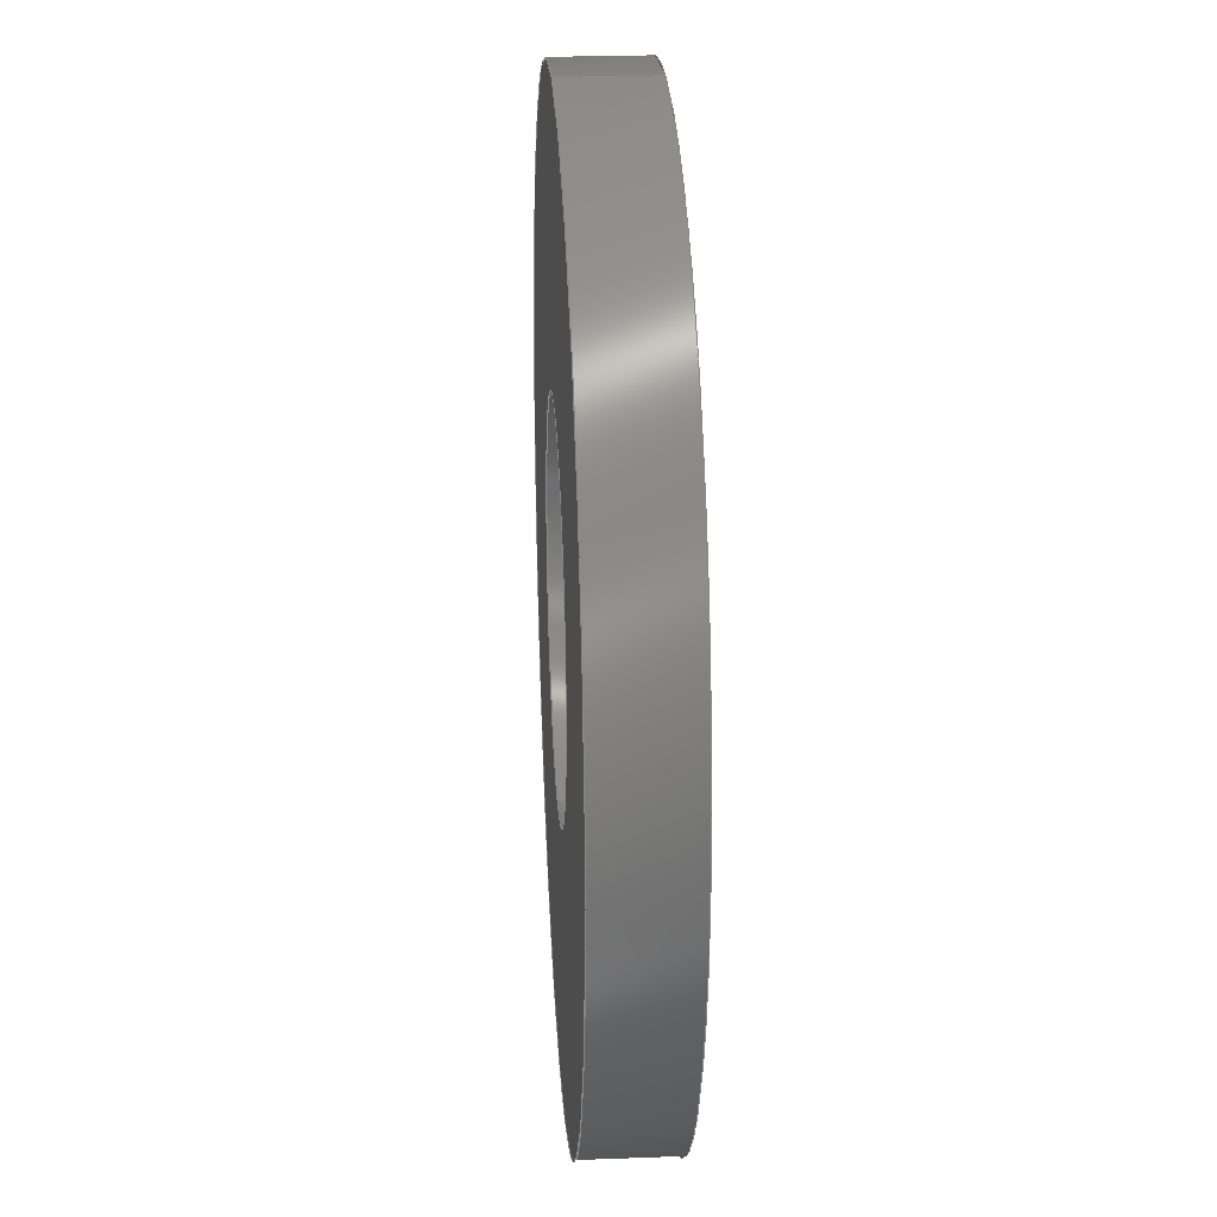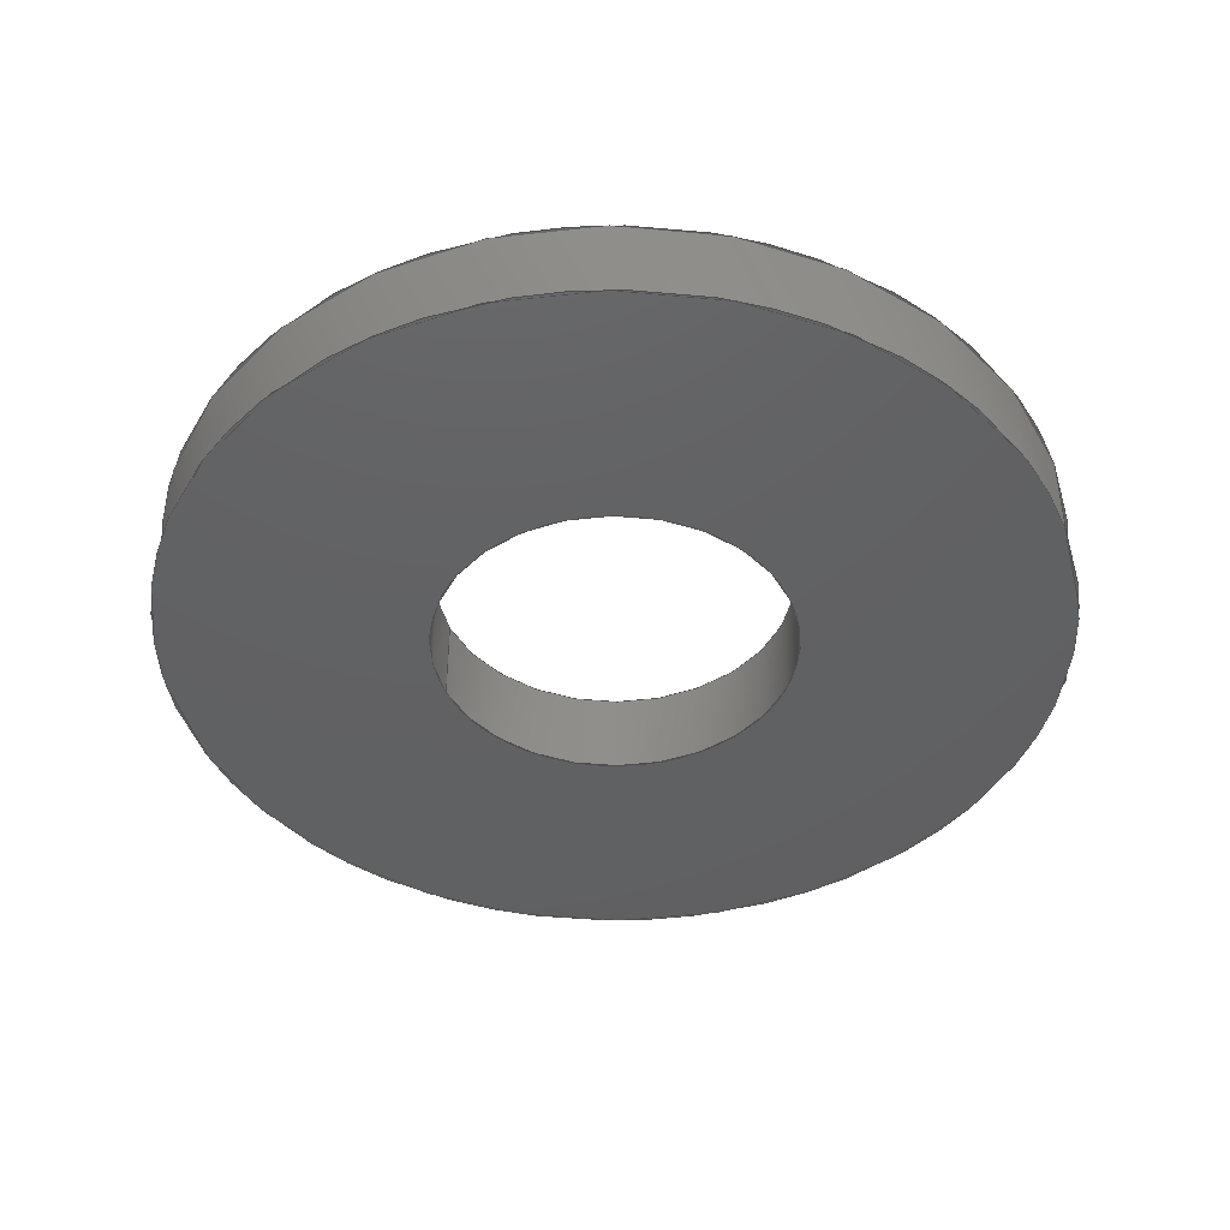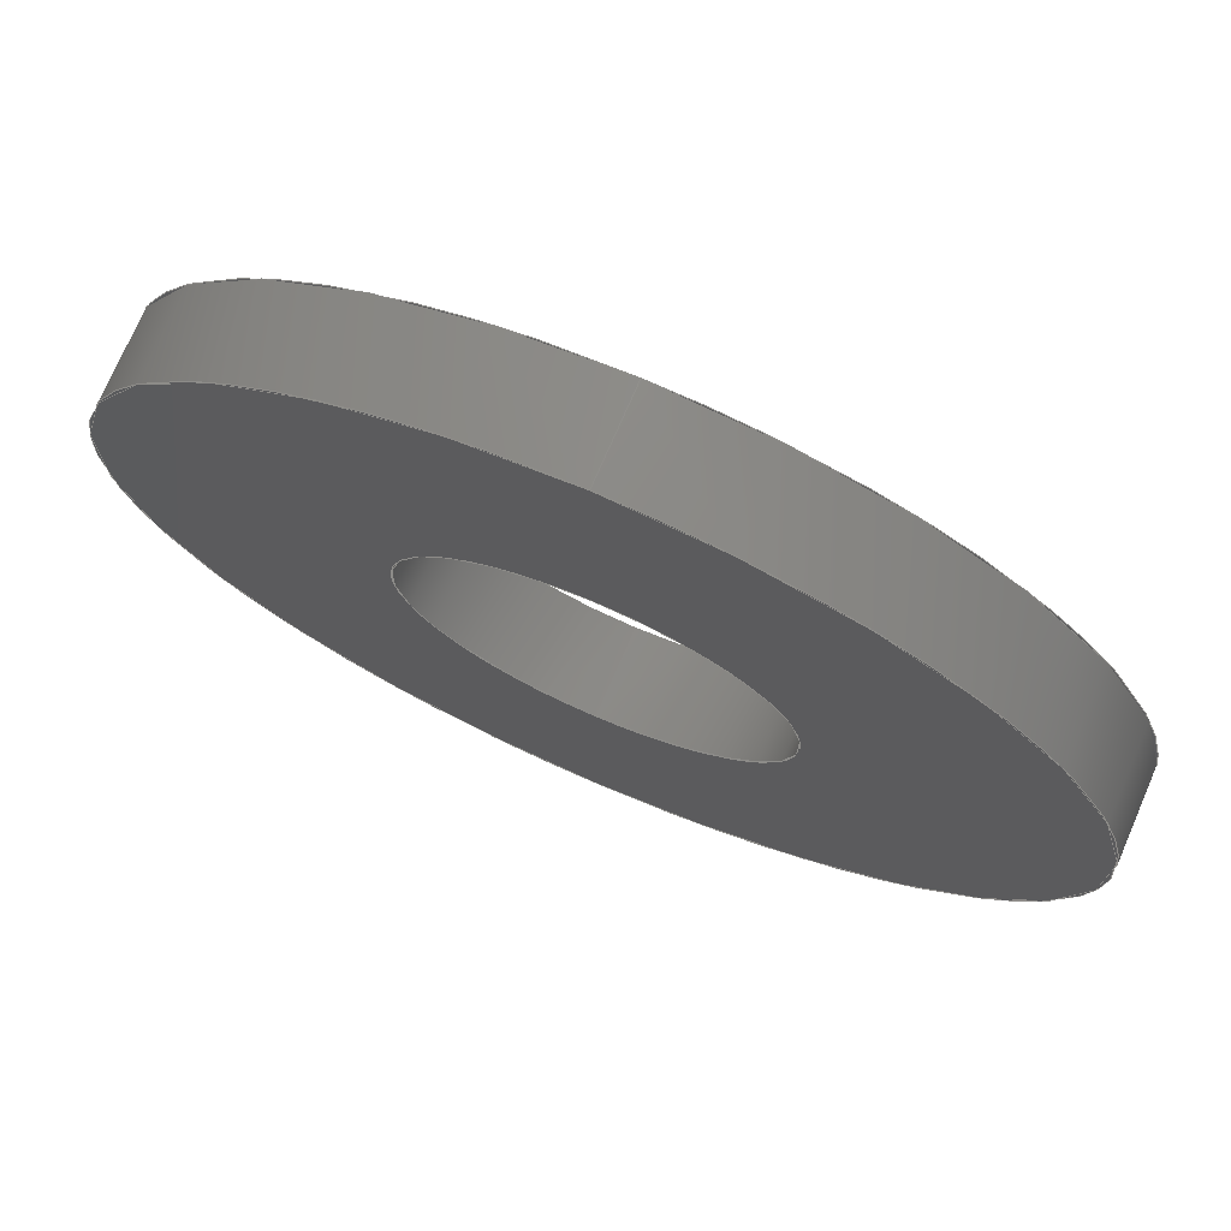
<metadata>
{"format":"iges","ext":"igs","renderer":"f3d","projection":"perspective","resolution":1024,"background":"white","views":[{"elev":25.5,"azim":86.5,"up":"+Z"},{"elev":-43.0,"azim":111.4,"up":"+Y"},{"elev":74.2,"azim":-156.6,"up":"+Z"}]}
</metadata>
<code>
SolidWorks IGES file using analytic representation for surfaces
1H,,1H;,25HBOSSdelta Assembly.SLDASM,36HWasher No 4 SAE Washer Stainless
.IGS,15HSolidWorks 2018,15HSolidWorks 2018,32,308,15,308,15,25HBOSSdelta
 Assembly.SLDASM,1,1,2HIN,50,0.125,13H1.909e+05,1e-08,
1.968e+04,5HSteve,,11,0,13H1.909e+05;
     110       1       0       0       0                        01010000
     110       0       0       1       0                               0
     110       2       0       0       0                        01010000
     110       0       0       1       0                               0
     120       3       0       0       0                        01010000
     120       0       0       1       0                               0
     126       4       0       0       0                        01010500
     126       0       0       2       0                               0
     110       6       0       0       0                        01010000
     110       0       0       1       0                               0
     126       7       0       0       0                        01010500
     126       0       0       2       0                               0
     124       9       0       0       0                        00000000
     124       0       0       3       0                               0
     100      12       0       0       0              13        01010000
     100       0       0       1       0                               0
     126      13       0       0       0                        01010500
     126       0       0       2       0                               0
     110      15       0       0       0                        01010000
     110       0       0       1       0                               0
     126      16       0       0       0                        01010500
     126       0       0       2       0                               0
     124      18       0       0       0                        00000000
     124       0       0       3       0                               0
     100      21       0       0       0              23        01010000
     100       0       0       1       0                               0
     102      22       0       0       0                        01010500
     102       0       0       1       0                               0
     102      23       0       0       0                        01010000
     102       0       0       1       0                               0
     142      24       0       0       0                        00010500
     142       0       0       1       0                               0
     144      25       0       0      94                        00000000
     144       0               1       0                               0
     110      26       0       0       0                        01010000
     110       0       0       1       0                               0
     110      27       0       0       0                        01010000
     110       0       0       1       0                               0
     120      28       0       0       0                        01010000
     120       0       0       1       0                               0
     126      29       0       0       0                        01010500
     126       0       0       2       0                               0
     124      31       0       0       0                        00000000
     124       0       0       3       0                               0
     100      34       0       0       0              43        01010000
     100       0       0       1       0                               0
     126      35       0       0       0                        01010500
     126       0       0       2       0                               0
     110      37       0       0       0                        01010000
     110       0       0       1       0                               0
     126      38       0       0       0                        01010500
     126       0       0       2       0                               0
     124      40       0       0       0                        00000000
     124       0       0       3       0                               0
     100      43       0       0       0              53        01010000
     100       0       0       1       0                               0
     126      44       0       0       0                        01010500
     126       0       0       2       0                               0
     110      46       0       0       0                        01010000
     110       0       0       1       0                               0
     102      47       0       0       0                        01010500
     102       0       0       1       0                               0
     102      48       0       0       0                        01010000
     102       0       0       1       0                               0
     142      49       0       0       0                        00010500
     142       0       0       1       0                               0
     144      50       0       0      94                        00000000
     144       0               1       0                               0
     128      51       0       0       0                        01010000
     128       0       0       3       0                               0
     126      54       0       0       0                        01010500
     126       0       0      11       0                               0
     124      65       0       0       0                        00000000
     124       0       0       3       0                               0
     100      68       0       0       0              73        01010000
     100       0       0       1       0                               0
     126      69       0       0       0                        01010500
     126       0       0      11       0                               0
     124      80       0       0       0                        00000000
     124       0       0       3       0                               0
     100      83       0       0       0              79        01010000
     100       0       0       1       0                               0
     102      84       0       0       0                        01010500
     102       0       0       1       0                               0
     102      85       0       0       0                        01010000
     102       0       0       1       0                               0
     142      86       0       0       0                        00010500
     142       0       0       1       0                               0
     126      87       0       0       0                        01010500
     126       0       0      11       0                               0
     124      98       0       0       0                        00000000
     124       0       0       3       0                               0
     100     101       0       0       0              91        01010000
     100       0       0       1       0                               0
     126     102       0       0       0                        01010500
     126       0       0      11       0                               0
     124     113       0       0       0                        00000000
     124       0       0       3       0                               0
     100     116       0       0       0              97        01010000
     100       0       0       1       0                               0
     102     117       0       0       0                        01010500
     102       0       0       1       0                               0
     102     118       0       0       0                        01010000
     102       0       0       1       0                               0
     142     119       0       0       0                        00010500
     142       0       0       1       0                               0
     144     120       0       0      94                        00000000
     144       0               1       0                               0
     128     121       0       0       0                        01010000
     128       0       0       3       0                               0
     126     124       0       0       0                        01010500
     126       0       0      11       0                               0
     124     135       0       0       0                        00000000
     124       0       0       3       0                               0
     100     138       0       0       0             113        01010000
     100       0       0       1       0                               0
     126     139       0       0       0                        01010500
     126       0       0      11       0                               0
     124     150       0       0       0                        00000000
     124       0       0       3       0                               0
     100     153       0       0       0             119        01010000
     100       0       0       1       0                               0
     102     154       0       0       0                        01010500
     102       0       0       1       0                               0
     102     155       0       0       0                        01010000
     102       0       0       1       0                               0
     142     156       0       0       0                        00010500
     142       0       0       1       0                               0
     126     157       0       0       0                        01010500
     126       0       0      11       0                               0
     124     168       0       0       0                        00000000
     124       0       0       3       0                               0
     100     171       0       0       0             131        01010000
     100       0       0       1       0                               0
     126     172       0       0       0                        01010500
     126       0       0      11       0                               0
     124     183       0       0       0                        00000000
     124       0       0       3       0                               0
     100     186       0       0       0             137        01010000
     100       0       0       1       0                               0
     102     187       0       0       0                        01010500
     102       0       0       1       0                               0
     102     188       0       0       0                        01010000
     102       0       0       1       0                               0
     142     189       0       0       0                        00010500
     142       0       0       1       0                               0
     144     190       0       0      94                        00000000
     144       0               1       0                               0
     110     191       0       0       0                        01010000
     110       0       0       1       0                               0
     110     192       0       0       0                        01010000
     110       0       0       1       0                               0
     120     193       0       0       0                        01010000
     120       0       0       1       0                               0
     126     194       0       0       0                        01010500
     126       0       0       2       0                               0
     110     196       0       0       0                        01010000
     110       0       0       1       0                               0
     126     197       0       0       0                        01010500
     126       0       0       2       0                               0
     124     199       0       0       0                        00000000
     124       0       0       3       0                               0
     100     202       0       0       0             161        01010000
     100       0       0       1       0                               0
     126     203       0       0       0                        01010500
     126       0       0       2       0                               0
     110     205       0       0       0                        01010000
     110       0       0       1       0                               0
     126     206       0       0       0                        01010500
     126       0       0       2       0                               0
     124     208       0       0       0                        00000000
     124       0       0       3       0                               0
     100     211       0       0       0             171        01010000
     100       0       0       1       0                               0
     102     212       0       0       0                        01010500
     102       0       0       1       0                               0
     102     213       0       0       0                        01010000
     102       0       0       1       0                               0
     142     214       0       0       0                        00010500
     142       0       0       1       0                               0
     144     215       0       0      94                        00000000
     144       0               1       0                               0
     110     216       0       0       0                        01010000
     110       0       0       1       0                               0
     110     217       0       0       0                        01010000
     110       0       0       1       0                               0
     120     218       0       0       0                        01010000
     120       0       0       1       0                               0
     126     219       0       0       0                        01010500
     126       0       0       2       0                               0
     124     221       0       0       0                        00000000
     124       0       0       3       0                               0
     100     224       0       0       0             191        01010000
     100       0       0       1       0                               0
     126     225       0       0       0                        01010500
     126       0       0       2       0                               0
     110     227       0       0       0                        01010000
     110       0       0       1       0                               0
     126     228       0       0       0                        01010500
     126       0       0       2       0                               0
     124     230       0       0       0                        00000000
     124       0       0       3       0                               0
     100     233       0       0       0             201        01010000
     100       0       0       1       0                               0
     126     234       0       0       0                        01010500
     126       0       0       2       0                               0
     110     236       0       0       0                        01010000
     110       0       0       1       0                               0
     102     237       0       0       0                        01010500
     102       0       0       1       0                               0
     102     238       0       0       0                        01010000
     102       0       0       1       0                               0
     142     239       0       0       0                        00010500
     142       0       0       1       0                               0
     144     240       0       0      94                        00000000
     144       0               1       0                               0
110,0,0.03,0,0,-39.34,0;                                     1
110,0,0.03,-0.0625,0,0,-0.0625;                                     3
120,1,3,0,6.283;                                           5
126,1,1,1,0,1,0,0,0,1,1,1,1,0,6.283,0,1,                7
6.283,0,0,1,0,0,1;                                         7
110,0,0.03,-0.0625,0,0,-0.0625;                                     9
126,1,1,1,0,1,0,0,0,1,1,1,1,1,6.283,0,1,               11
3.142,0,0,1,0,0,1;                                        11
124,6.123e-17,-1,0,0,6.123e-17,              13
3.749e-33,1,0,-1,-6.123e-17,                 13
6.123e-17,0;                                              13
100,0,0,0,0.0625,0,-0.0625,0;                                    15
126,1,1,1,0,1,0,0,0,1,1,1,1,1,3.142,0,0,               17
3.142,0,0,1,0,0,1;                                        17
110,0,0,0.0625,0,0.03,0.0625;                                      19
126,1,1,1,0,1,0,0,0,1,1,1,1,0,3.142,0,0,               21
6.283,0,0,1,0,0,1;                                        21
124,6.123e-17,-1,0,0.03,6.123e-17,            23
3.749e-33,-1,0.03,1,6.123e-17,                23
6.123e-17,-1.837e-18;                           23
100,0,0,0.03,0.0625,0.03,-0.0625,0.03;                              25
102,4,7,11,17,21;                                                     27
102,4,9,15,19,25;                                                     29
142,1,5,27,29,1;                                                      31
144,5,1,0,31;                                                         33
110,0,0.03,0,0,-39.34,0;                                    35
110,0,0.03,-0.155,0,0,-0.155;                                      37
120,35,37,0,6.283;                                        39
126,1,1,1,0,1,0,0,0,1,1,1,1,0,0,0,0,3.142,0,         41
0,1,0,0,1;                                                       41
124,1.403e-14,1,0,-0.03,-6.123e-17,           43
8.589e-31,-1,0.03,-1,1.403e-14,               43
6.123e-17,-4.208e-16;                           43
100,0,0,0.03,0.155,0.03,-0.155,0.03;                                45
126,1,1,1,0,1,0,0,0,1,1,1,1,0,3.142,0,1,               47
3.142,0,0,1,0,0,1;                                        47
110,0,0.03,0.155,0,0,0.155;                                        49
126,1,1,1,0,1,0,0,0,1,1,1,1,1,3.142,0,1,0,0,         51
0,1,0,0,1;                                                       51
124,1.403e-14,1,0,0,-6.123e-17,              53
8.589e-31,1,0,1,-1.403e-14,                  53
6.123e-17,0;                                              53
100,0,0,0,0.155,0,-0.155,0;                                      55
126,1,1,1,0,1,0,0,0,1,1,1,1,1,0,0,0,0,0,0,1,0,         57
0,1;                                                                57
110,0,0,-0.155,0,0.03,-0.155;                                      59
102,4,41,47,51,57;                                                    61
102,4,45,49,55,59;                                                    63
142,1,39,61,63,1;                                                     65
144,39,1,0,65;                                                        67
128,1,1,1,1,0,0,1,0,0,0,0,1,1,0,0,1,1,1,1,1,1,            69
-0.1569,0.03,-0.1569,-0.1569,0.03,0.1569,0.1569,0.03,            69
-0.1569,0.1569,0.03,0.1569,0,1,0,1;                            69
126,16,2,1,0,1,0,0,0,0,0.125,0.125,0.25,0.25,0.375,0.375,          71
0.5,0.5,0.625,0.625,0.75,0.75,0.875,0.875,1,1,1,1,1,1,1,       71
1,1,1,1,1,1,1,1,1,1,1,1,1,0.005929,0.5,0,            71
0.005929,0.4017,0,0.04354,0.3109,0,                 71
0.08115,0.2201,0,0.1506,0.1506,0,                71
0.2201,0.08115,0,0.3109,0.04354,0,                 71
0.4017,0.005929,0,0.5,0.005929,0,0.5983,            71
0.005929,0,0.6891,0.04354,0,0.7799,                 71
0.08115,0,0.8494,0.1506,0,0.9189,                71
0.2201,0,0.9565,0.3109,0,0.9941,                 71
0.4017,0,0.9941,0.5,0,0,1,0,0,-1;                    71
124,6.123e-17,-1,0,0.03,6.123e-17,            73
3.749e-33,1,0.03,-1,-6.123e-17,               73
6.123e-17,1.837e-18;                            73
100,0,0,0.03,0.155,0.03,-0.155,0.03;                                75
126,16,2,1,0,1,0,0,0,0,0.125,0.125,0.25,0.25,0.375,0.375,          77
0.5,0.5,0.625,0.625,0.75,0.75,0.875,0.875,1,1,1,1,1,1,1,       77
1,1,1,1,1,1,1,1,1,1,1,1,1,0.9941,0.5,0,            77
0.9941,0.5983,0,0.9565,0.6891,0,                 77
0.9189,0.7799,0,0.8494,0.8494,0,                77
0.7799,0.9189,0,0.6891,0.9565,0,                 77
0.5983,0.9941,0,0.5,0.9941,0,0.4017,            77
0.9941,0,0.3109,0.9565,0,0.2201,                 77
0.9189,0,0.1506,0.8494,0,0.08115,                77
0.7799,0,0.04354,0.6891,0,0.005929,                 77
0.5983,0,0.005929,0.5,0,0,1,0,0,-1;                    77
124,1.403e-14,1,0,-0.03,-6.123e-17,           79
8.589e-31,1,0.03,1,-1.403e-14,                79
6.123e-17,4.208e-16;                            79
100,0,0,0.03,0.155,0.03,-0.155,0.03;                                81
102,2,71,77;                                                          83
102,2,75,81;                                                          85
142,1,69,83,85,1;                                                     87
126,16,2,1,0,1,0,0,0,0,0.125,0.125,0.25,0.25,0.375,0.375,          89
0.5,0.5,0.625,0.625,0.75,0.75,0.875,0.875,1,1,1,1,1,1,1,       89
1,1,1,1,1,1,1,1,1,1,1,1,1,0.6992,0.5,0,            89
0.6992,0.4604,0,0.6841,0.4238,0,                89
0.6689,0.3871,0,0.6409,0.3591,0,                89
0.6129,0.3311,0,0.5762,0.3159,0,                89
0.5396,0.3008,0,0.5,0.3008,0,0.4604,            89
0.3008,0,0.4238,0.3159,0,0.3871,                89
0.3311,0,0.3591,0.3591,0,0.3311,                89
0.3871,0,0.3159,0.4238,0,0.3008,                89
0.4604,0,0.3008,0.5,0,0,1,0,0,1;                     89
124,6.123e-17,-1,0,0.03,6.123e-17,            91
3.749e-33,-1,0.03,1,6.123e-17,                91
6.123e-17,-1.837e-18;                           91
100,0,0,0.03,0.0625,0.03,-0.0625,0.03;                              93
126,16,2,1,0,1,0,0,0,0,0.125,0.125,0.25,0.25,0.375,0.375,          95
0.5,0.5,0.625,0.625,0.75,0.75,0.875,0.875,1,1,1,1,1,1,1,       95
1,1,1,1,1,1,1,1,1,1,1,1,1,0.3008,0.5,0,            95
0.3008,0.5396,0,0.3159,0.5762,0,                95
0.3311,0.6129,0,0.3591,0.6409,0,                95
0.3871,0.6689,0,0.4238,0.6841,0,                95
0.4604,0.6992,0,0.5,0.6992,0,0.5396,            95
0.6992,0,0.5762,0.6841,0,0.6129,                95
0.6689,0,0.6409,0.6409,0,0.6689,                95
0.6129,0,0.6841,0.5762,0,0.6992,                95
0.5396,0,0.6992,0.5,0,0,1,0,0,1;                     95
124,1.403e-14,1,0,-0.03,-6.123e-17,           97
8.589e-31,-1,0.03,-1,1.403e-14,               97
6.123e-17,-4.208e-16;                           97
100,0,0,0.03,0.0625,0.03,-0.0625,0.03;                              99
102,2,89,95;                                                         101
102,2,93,99;                                                         103
142,1,69,101,103,1;                                                  105
144,69,1,1,87,105;                                                   107
128,1,1,1,1,0,0,1,0,0,0,0,1,1,0,0,1,1,1,1,1,1,           109
-0.1569,0,-0.1569,-0.1569,0,0.1569,0.1569,0,-0.1569,        109
0.1569,0,0.1569,0,1,0,1;                                      109
126,16,2,1,0,1,0,0,0,0,0.125,0.125,0.25,0.25,0.375,0.375,         111
0.5,0.5,0.625,0.625,0.75,0.75,0.875,0.875,1,1,1,1,1,1,1,      111
1,1,1,1,1,1,1,1,1,1,1,1,1,0.9941,0.5,0,           111
0.9941,0.5983,0,0.9565,0.6891,0,                111
0.9189,0.7799,0,0.8494,0.8494,0,               111
0.7799,0.9189,0,0.6891,0.9565,0,                111
0.5983,0.9941,0,0.5,0.9941,0,0.4017,           111
0.9941,0,0.3109,0.9565,0,0.2201,                111
0.9189,0,0.1506,0.8494,0,0.08115,               111
0.7799,0,0.04354,0.6891,0,0.005929,                111
0.5983,0,0.005929,0.5,0,0,1,0,0,-1;                   111
124,1.403e-14,1,0,0,-6.123e-17,             113
8.589e-31,1,0,1,-1.403e-14,                 113
6.123e-17,0;                                             113
100,0,0,0,0.155,0,-0.155,0;                                     115
126,16,2,1,0,1,0,0,0,0,0.125,0.125,0.25,0.25,0.375,0.375,         117
0.5,0.5,0.625,0.625,0.75,0.75,0.875,0.875,1,1,1,1,1,1,1,      117
1,1,1,1,1,1,1,1,1,1,1,1,1,0.005929,0.5,0,           117
0.005929,0.4017,0,0.04354,0.3109,0,                117
0.08115,0.2201,0,0.1506,0.1506,0,               117
0.2201,0.08115,0,0.3109,0.04354,0,                117
0.4017,0.005929,0,0.5,0.005929,0,0.5983,           117
0.005929,0,0.6891,0.04354,0,0.7799,                117
0.08115,0,0.8494,0.1506,0,0.9189,               117
0.2201,0,0.9565,0.3109,0,0.9941,                117
0.4017,0,0.9941,0.5,0,0,1,0,0,-1;                   117
124,6.123e-17,-1,0,0,6.123e-17,             119
3.749e-33,1,0,-1,-6.123e-17,                119
6.123e-17,0;                                             119
100,0,0,0,0.155,0,-0.155,0;                                     121
102,2,111,117;                                                       123
102,2,115,121;                                                       125
142,1,109,123,125,1;                                                 127
126,16,2,1,0,1,0,0,0,0,0.125,0.125,0.25,0.25,0.375,0.375,         129
0.5,0.5,0.625,0.625,0.75,0.75,0.875,0.875,1,1,1,1,1,1,1,      129
1,1,1,1,1,1,1,1,1,1,1,1,1,0.3008,0.5,0,           129
0.3008,0.5396,0,0.3159,0.5762,0,               129
0.3311,0.6129,0,0.3591,0.6409,0,               129
0.3871,0.6689,0,0.4238,0.6841,0,               129
0.4604,0.6992,0,0.5,0.6992,0,0.5396,           129
0.6992,0,0.5762,0.6841,0,0.6129,               129
0.6689,0,0.6409,0.6409,0,0.6689,               129
0.6129,0,0.6841,0.5762,0,0.6992,               129
0.5396,0,0.6992,0.5,0,0,1,0,0,1;                    129
124,1.403e-14,1,0,0,-6.123e-17,             131
8.589e-31,-1,0,-1,1.403e-14,                131
6.123e-17,0;                                             131
100,0,0,0,0.0625,0,-0.0625,0;                                   133
126,16,2,1,0,1,0,0,0,0,0.125,0.125,0.25,0.25,0.375,0.375,         135
0.5,0.5,0.625,0.625,0.75,0.75,0.875,0.875,1,1,1,1,1,1,1,      135
1,1,1,1,1,1,1,1,1,1,1,1,1,0.6992,0.5,0,           135
0.6992,0.4604,0,0.6841,0.4238,0,               135
0.6689,0.3871,0,0.6409,0.3591,0,               135
0.6129,0.3311,0,0.5762,0.3159,0,               135
0.5396,0.3008,0,0.5,0.3008,0,0.4604,           135
0.3008,0,0.4238,0.3159,0,0.3871,               135
0.3311,0,0.3591,0.3591,0,0.3311,               135
0.3871,0,0.3159,0.4238,0,0.3008,               135
0.4604,0,0.3008,0.5,0,0,1,0,0,1;                    135
124,6.123e-17,-1,0,0,6.123e-17,             137
3.749e-33,-1,0,1,6.123e-17,                 137
6.123e-17,0;                                             137
100,0,0,0,0.0625,0,-0.0625,0;                                   139
102,2,129,135;                                                       141
102,2,133,139;                                                       143
142,1,109,141,143,1;                                                 145
144,109,1,1,127,145;                                                 147
110,0,0.03,0,0,-39.34,0;                                   149
110,0,0.03,-0.155,0,0,-0.155;                                     151
120,149,151,0,6.283;                                     153
126,1,1,1,0,1,0,0,0,1,1,1,1,1,3.142,0,0,              155
3.142,0,0,1,0,0,1;                                       155
110,0,0,0.155,0,0.03,0.155;                                       157
126,1,1,1,0,1,0,0,0,1,1,1,1,0,3.142,0,0,              159
6.283,0,0,1,0,0,1;                                       159
124,6.123e-17,-1,0,0.03,6.123e-17,           161
3.749e-33,-1,0.03,1,6.123e-17,               161
6.123e-17,-1.837e-18;                          161
100,0,0,0.03,0.155,0.03,-0.155,0.03;                               163
126,1,1,1,0,1,0,0,0,1,1,1,1,0,6.283,0,1,              165
6.283,0,0,1,0,0,1;                                       165
110,0,0.03,-0.155,0,0,-0.155;                                     167
126,1,1,1,0,1,0,0,0,1,1,1,1,1,6.283,0,1,              169
3.142,0,0,1,0,0,1;                                       169
124,6.123e-17,-1,0,0,6.123e-17,             171
3.749e-33,1,0,-1,-6.123e-17,                171
6.123e-17,0;                                             171
100,0,0,0,0.155,0,-0.155,0;                                     173
102,4,155,159,165,169;                                               175
102,4,157,163,167,173;                                               177
142,1,153,175,177,1;                                                 179
144,153,1,0,179;                                                     181
110,0,0.03,0,0,-39.34,0;                                   183
110,0,0.03,-0.0625,0,0,-0.0625;                                   185
120,183,185,0,6.283;                                     187
126,1,1,1,0,1,0,0,0,1,1,1,1,1,3.142,0,1,0,0,        189
0,1,0,0,1;                                                      189
124,1.403e-14,1,0,0,-6.123e-17,             191
8.589e-31,1,0,1,-1.403e-14,                 191
6.123e-17,0;                                             191
100,0,0,0,0.0625,0,-0.0625,0;                                   193
126,1,1,1,0,1,0,0,0,1,1,1,1,1,0,0,0,0,0,0,1,0,        195
0,1;                                                               195
110,0,0,-0.0625,0,0.03,-0.0625;                                   197
126,1,1,1,0,1,0,0,0,1,1,1,1,0,0,0,0,3.142,0,        199
0,1,0,0,1;                                                      199
124,1.403e-14,1,0,-0.03,-6.123e-17,          201
8.589e-31,-1,0.03,-1,1.403e-14,              201
6.123e-17,-4.208e-16;                          201
100,0,0,0.03,0.0625,0.03,-0.0625,0.03;                             203
126,1,1,1,0,1,0,0,0,1,1,1,1,0,3.142,0,1,              205
3.142,0,0,1,0,0,1;                                       205
110,0,0.03,0.0625,0,0,0.0625;                                     207
102,4,189,195,199,205;                                               209
102,4,193,197,203,207;                                               211
142,1,187,209,211,1;                                                 213
144,187,1,0,213;                                                     215
S      1G      4D    216P    240
</code>
